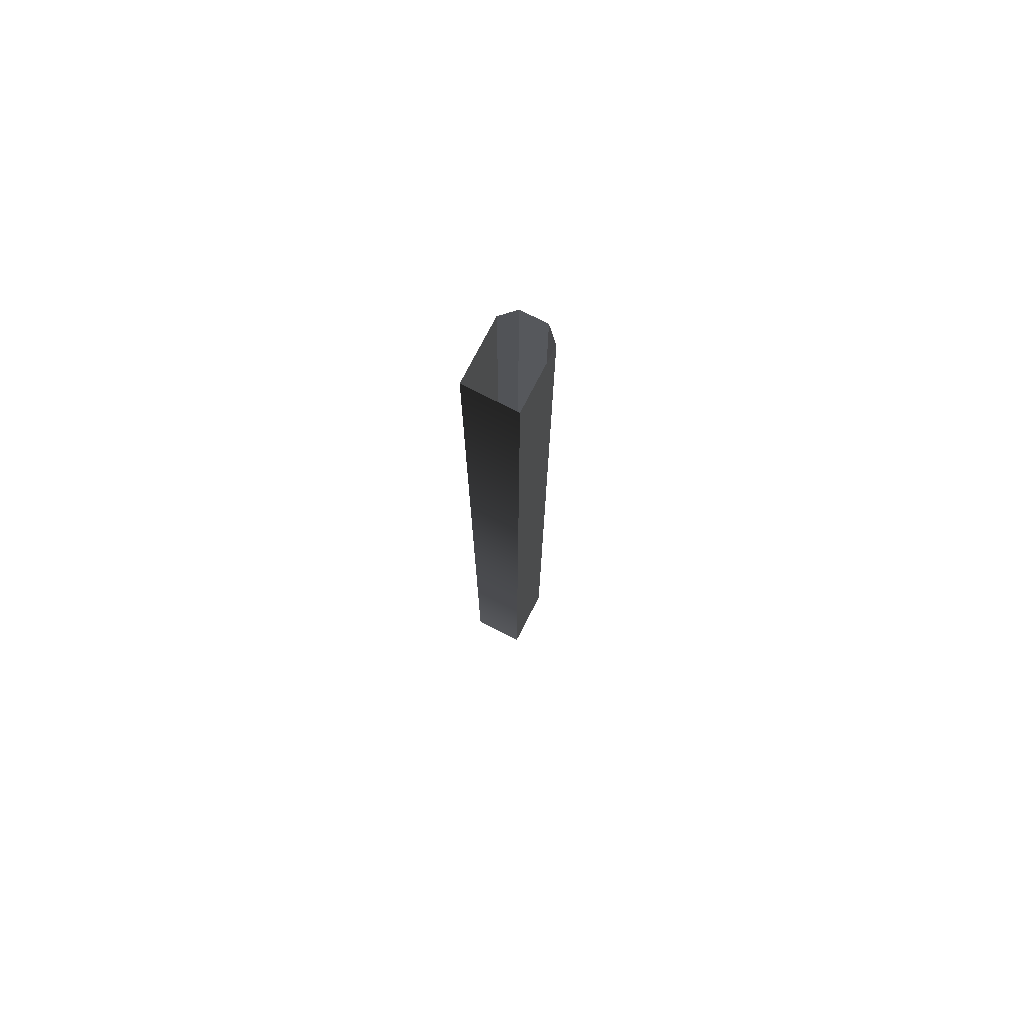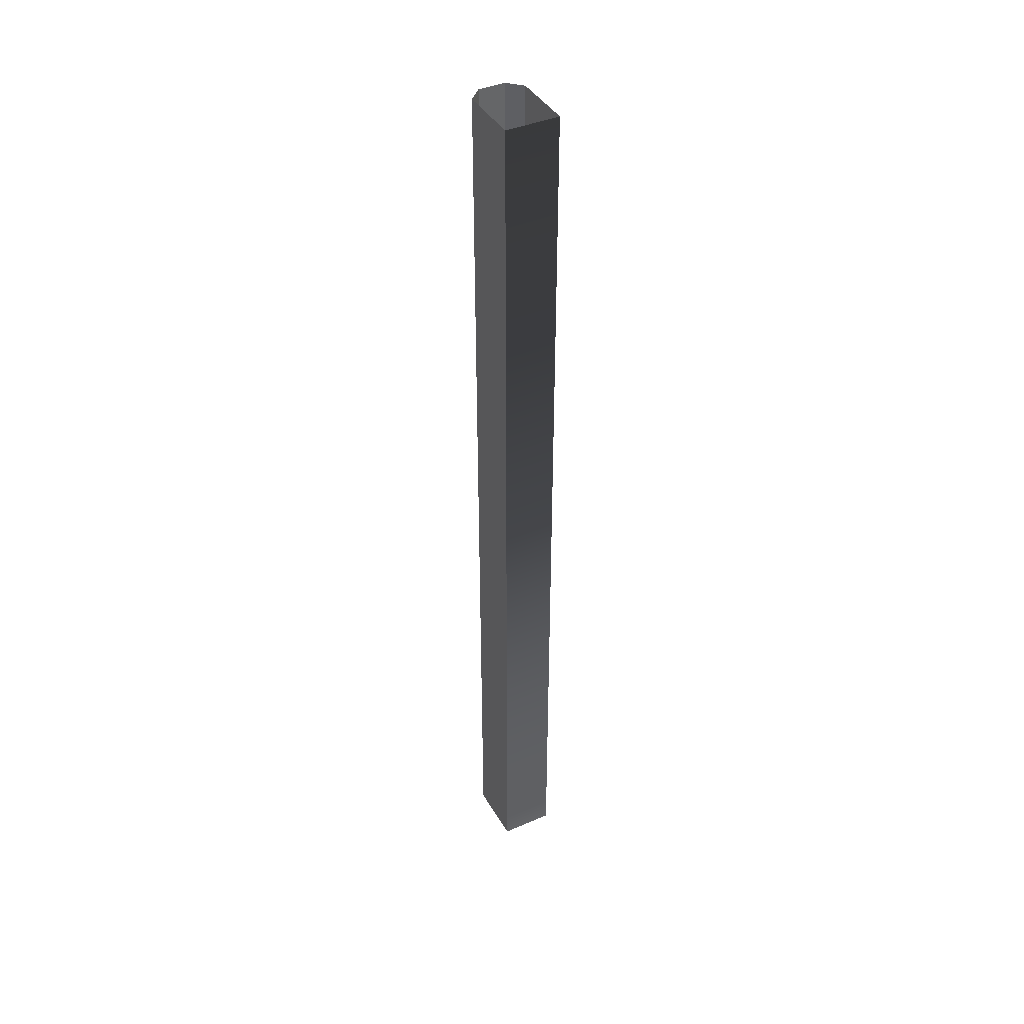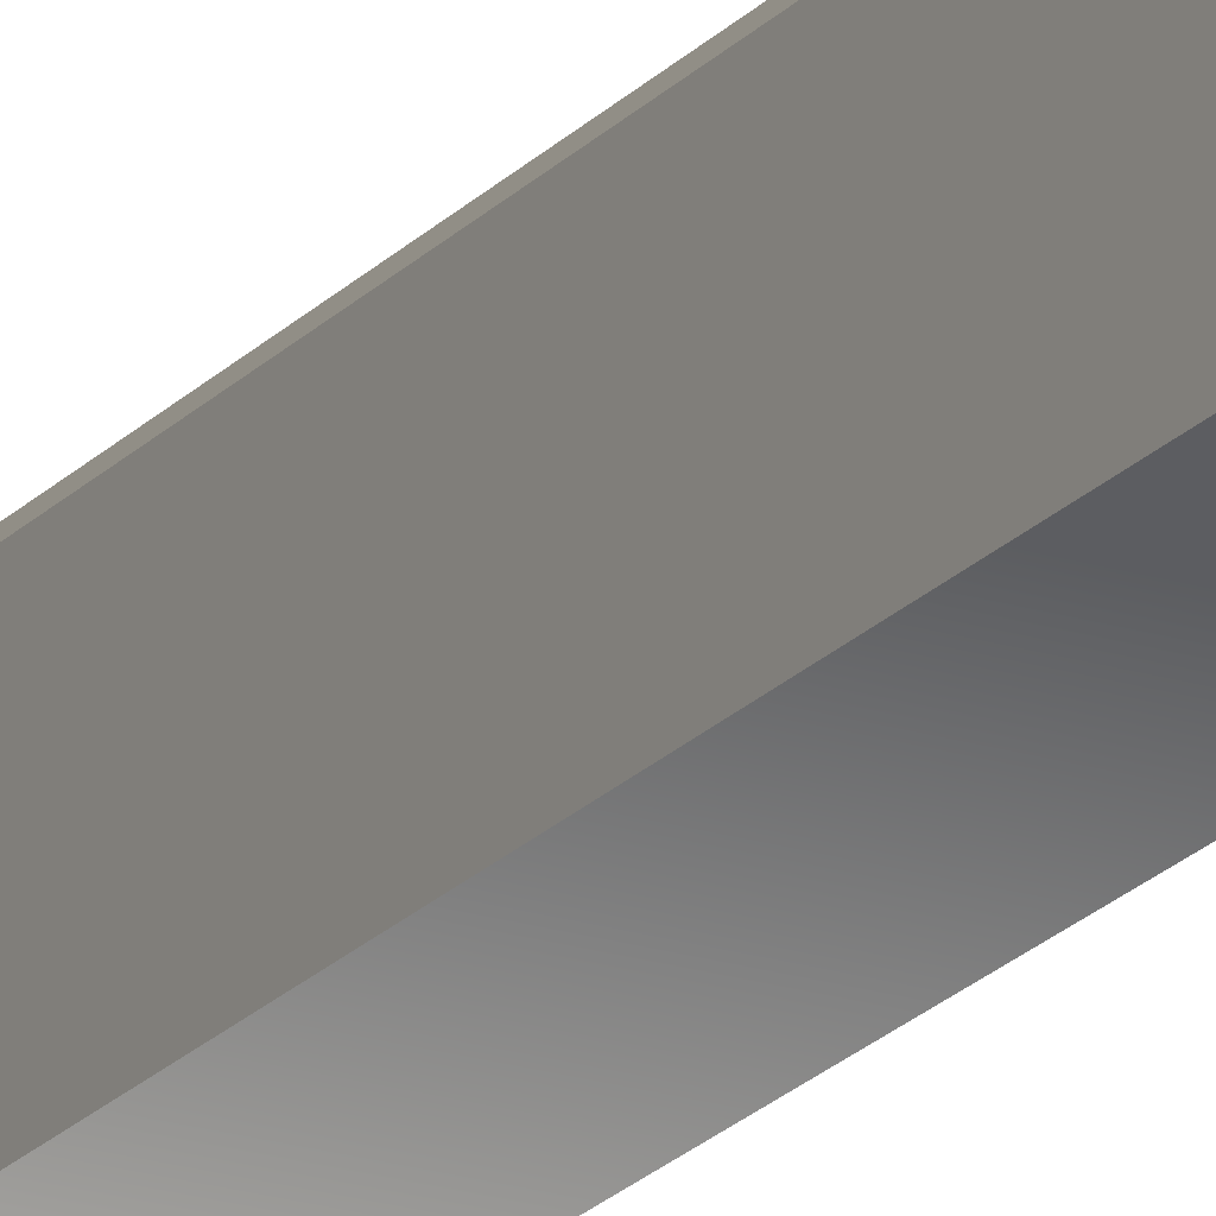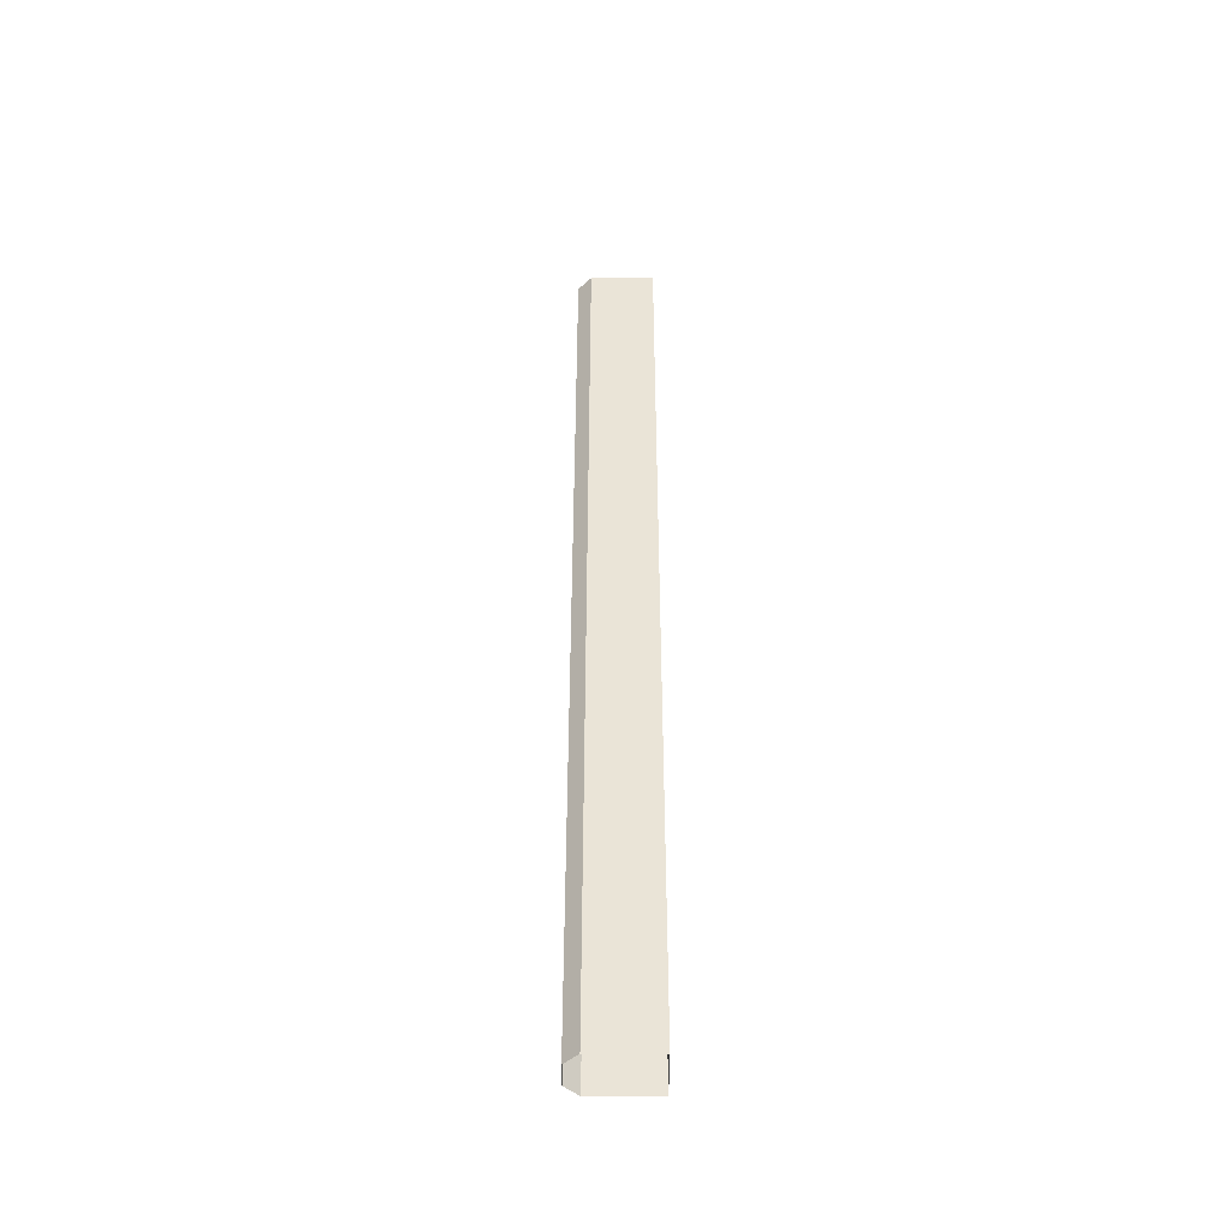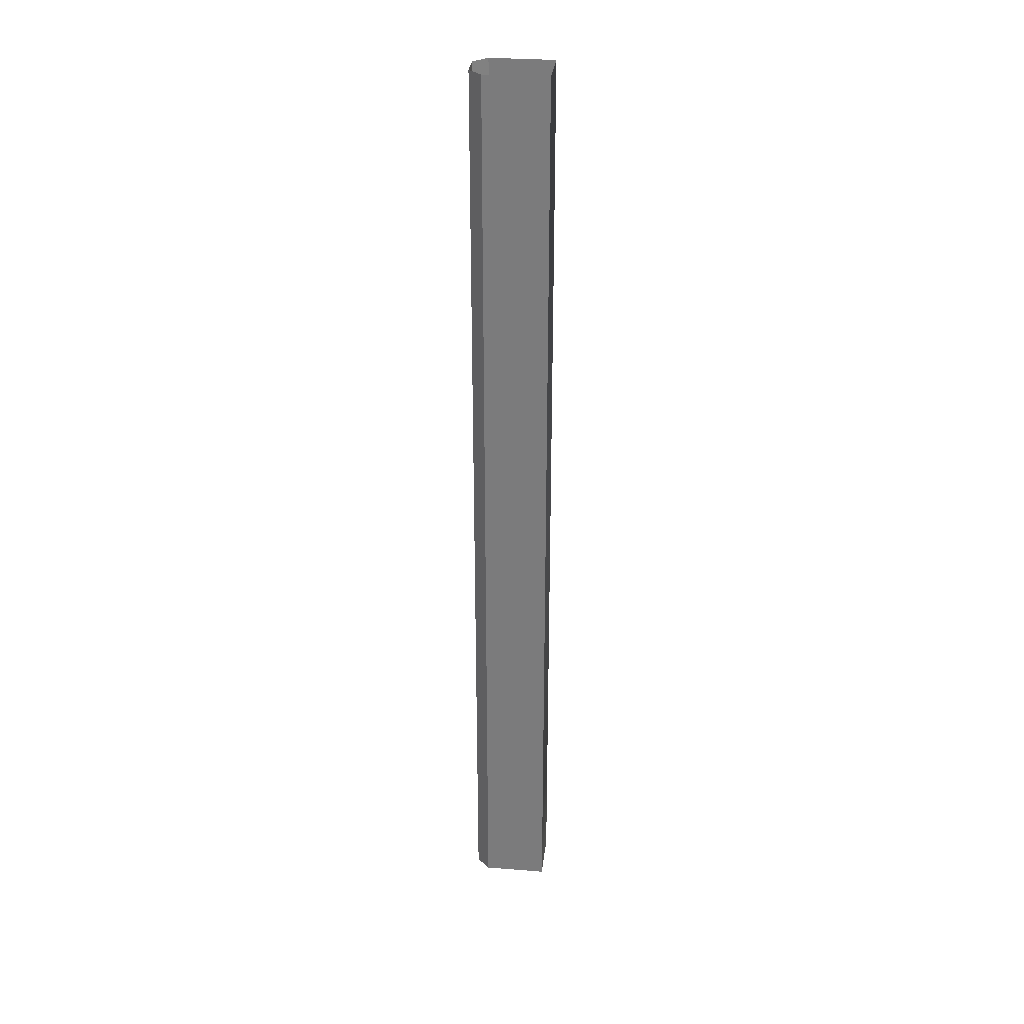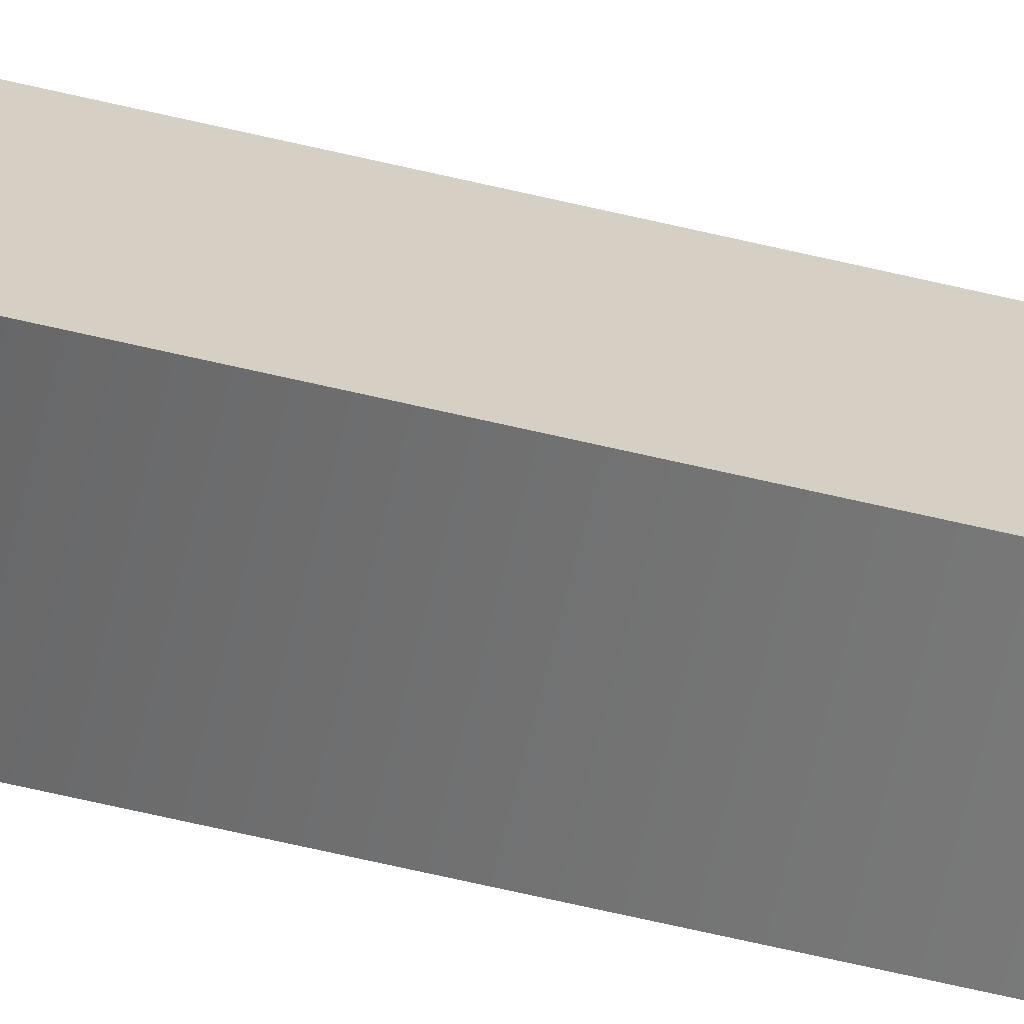
<metadata>
{"format":"obj","ext":"obj","renderer":"f3d","projection":"perspective","resolution":1024,"background":"white","views":[{"elev":75.0,"azim":27.1,"up":"+Z"},{"elev":41.1,"azim":-27.7,"up":"+Z"},{"elev":-21.0,"azim":150.7,"up":"+Y"},{"elev":-46.1,"azim":-90.1,"up":"+Z"},{"elev":30.6,"azim":-83.5,"up":"+Z"},{"elev":-65.6,"azim":76.7,"up":"+Y"}]}
</metadata>
<code>
g default
v -0.4797 -0.8612 12.32
v 0.9282 -0.8612 12.32
v -0.4797 -0.8612 -12.64
v 0.9282 -0.8612 -12.64
v 0.5763 1.164 12.32
v 0.9282 0.8125 12.32
v -0.4797 0.8125 12.32
v -0.1278 1.164 12.32
v -0.1278 1.164 -12.64
v -0.4797 0.8125 -12.64
v 0.5763 1.164 -12.64
v 0.9282 0.8125 -12.64
g initialShadingGroup pCube7
f 2 1 3 4
f 5 6 12 11
f 7 8 9 10
f 1 7 10 3
f 8 5 11 9
f 6 2 4 12

</code>
